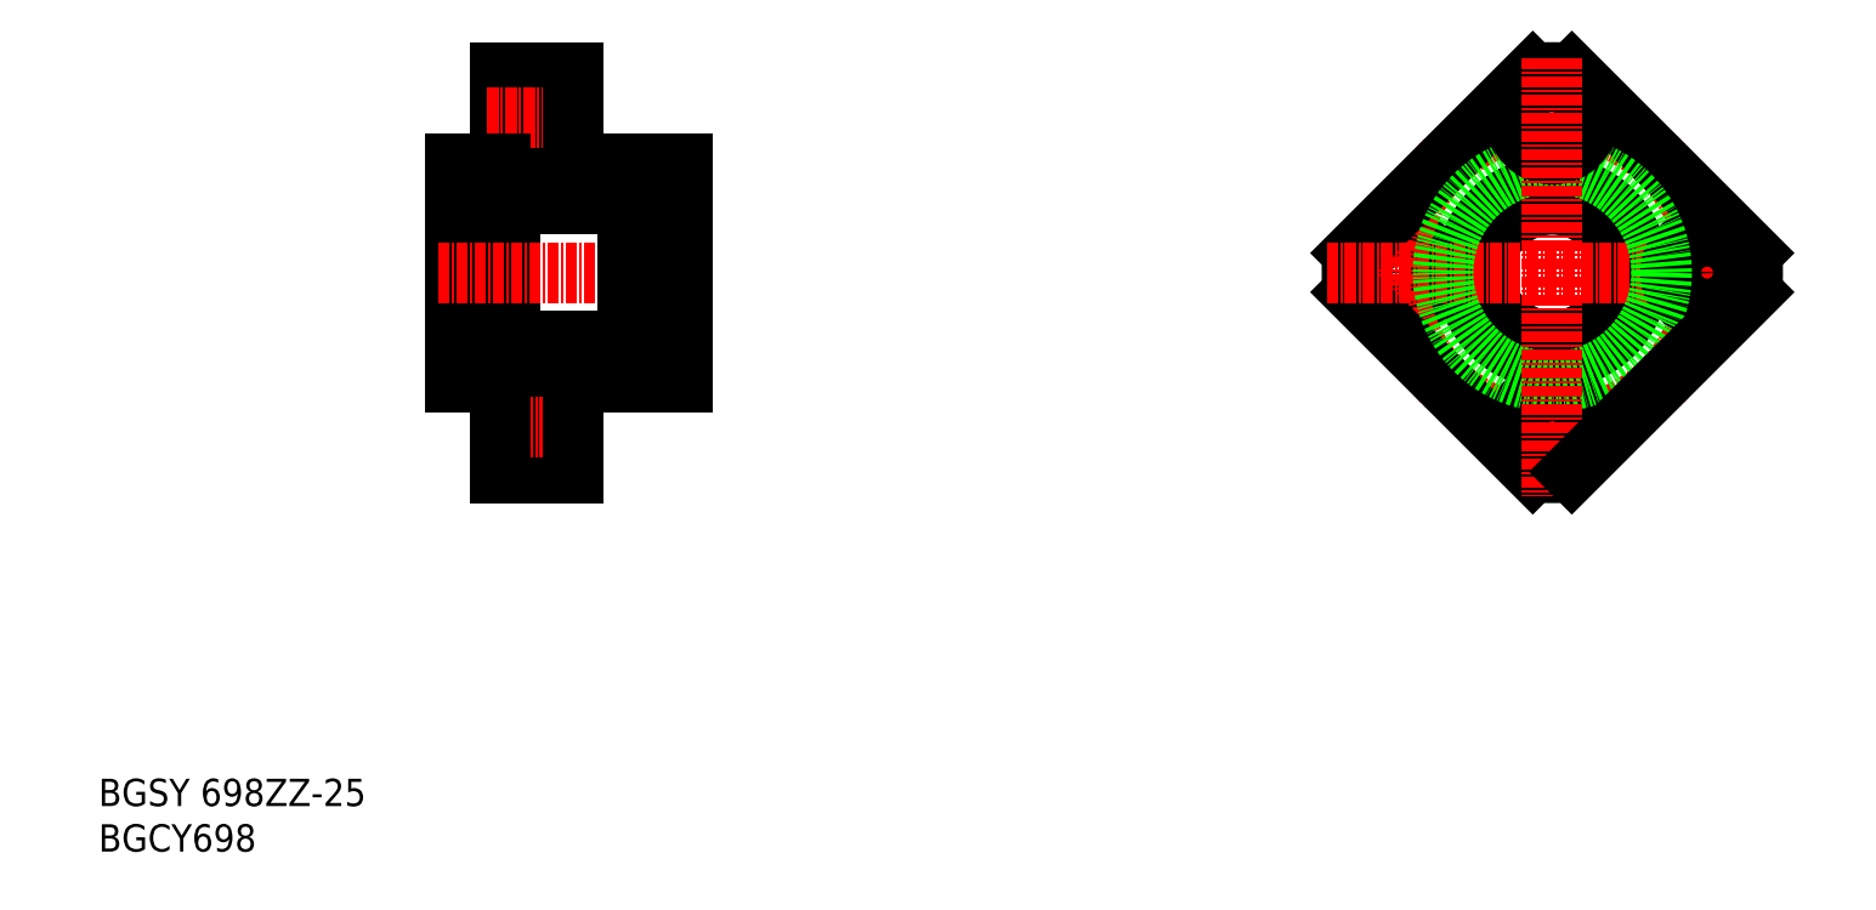
<metadata>
{"format":"dxf","ext":"dxf","renderer":"ezdxf+matplotlib","layout":"modelspace","background":"white","min_lineweight":24,"dpi":150}
</metadata>
<code>
0
SECTION
2
ENTITIES
0
TEXT
8
0
10
44.78
20
37.3
30
0
40
3
1
BGCY698
11
44.78
21
38.8
31
0
73
     2
0
TEXT
8
0
10
44.78
20
42.3
30
0
40
3
1
BGSY 698ZZ-25
11
44.78
21
43.8
31
0
73
     2
0
LINE
8
0
10
88.9
20
122.9
30
0
11
88.9
21
112.9
31
0
0
LINE
8
0
10
96.9
20
113.9
30
0
11
92.8
21
113.9
31
0
0
LINE
8
0
10
96.9
20
79.93
30
0
11
92.8
21
79.93
31
0
0
LINE
8
0
10
96.9
20
121.9
30
0
11
92.8
21
121.9
31
0
0
LINE
8
0
10
96.9
20
87.93
30
0
11
92.8
21
87.93
31
0
0
LINE
8
0
10
92.8
20
121.9
30
0
11
92.8
21
113.9
31
0
0
LINE
8
0
10
92.8
20
87.93
30
0
11
92.8
21
79.93
31
0
0
LINE
8
0
10
88.9
20
86.18
30
0
11
92.8
21
86.18
31
0
0
LINE
8
0
10
88.9
20
120.2
30
0
11
92.8
21
120.2
31
0
0
LINE
8
0
10
88.9
20
81.68
30
0
11
92.8
21
81.68
31
0
0
LINE
8
0
10
88.9
20
115.7
30
0
11
92.8
21
115.7
31
0
0
LINE
8
0
10
88.9
20
122.9
30
0
11
96.9
21
122.9
31
0
0
LINE
8
CENTER
10
87.45
20
117.9
30
0
11
98.08
21
117.9
31
0
0
LINE
8
0
10
89.9
20
91.43
30
0
11
83.9
21
91.43
31
0
0
LINE
8
0
10
89.9
20
110.4
30
0
11
89.9
21
91.43
31
0
0
LINE
8
0
10
83.9
20
112.9
30
0
11
83.9
21
88.93
31
0
0
LINE
8
0
10
83.9
20
88.93
30
0
11
88.9
21
88.93
31
0
0
LINE
8
0
10
88.9
20
112.9
30
0
11
83.9
21
112.9
31
0
0
LINE
8
0
10
89.9
20
110.4
30
0
11
83.9
21
110.4
31
0
0
LINE
8
0
10
89.9
20
108.4
30
0
11
102.9
21
108.4
31
0
0
LINE
8
CENTER
10
82.07
20
100.9
30
0
11
109.9
21
100.9
31
0
0
LINE
8
0
10
89.9
20
93.43
30
0
11
102.9
21
93.43
31
0
0
LINE
8
0
10
88.9
20
78.93
30
0
11
96.9
21
78.93
31
0
0
LINE
8
CENTER
10
87.23
20
83.93
30
0
11
98.08
21
83.93
31
0
0
LINE
8
0
10
96.9
20
122.9
30
0
11
96.9
21
112.9
31
0
0
LINE
8
0
10
96.9
20
88.93
30
0
11
108.9
21
88.93
31
0
0
LINE
8
0
10
96.9
20
78.93
30
0
11
96.9
21
88.93
31
0
0
LINE
8
0
10
88.9
20
88.93
30
0
11
88.9
21
78.93
31
0
0
LINE
8
0
10
96.9
20
112.9
30
0
11
108.9
21
112.9
31
0
0
LINE
8
0
10
102.9
20
110.4
30
0
11
108.9
21
110.4
31
0
0
LINE
8
0
10
108.9
20
112.9
30
0
11
108.9
21
88.93
31
0
0
LINE
8
0
10
102.9
20
110.4
30
0
11
102.9
21
91.43
31
0
0
LINE
8
0
10
102.9
20
91.43
30
0
11
108.9
21
91.43
31
0
0
ARC
8
0
10
204.4
20
100.9
30
0
40
22
50
174.4
51
185.6
0
CIRCLE
8
0
10
187.4
20
100.9
30
0
40
2.25
0
CIRCLE
8
0
10
187.4
20
100.9
30
0
40
4
0
CIRCLE
8
CENTER
10
204.4
20
100.9
30
0
40
17
0
CIRCLE
8
0
10
204.4
20
100.9
30
0
40
7.5
0
CIRCLE
8
0
10
204.4
20
83.93
30
0
40
4
0
CIRCLE
8
0
10
204.4
20
117.9
30
0
40
2.25
0
CIRCLE
8
0
10
204.4
20
100.9
30
0
40
9.5
0
LINE
8
0
10
202.3
20
79.03
30
0
11
182.6
21
98.78
31
0
0
LINE
8
0
10
182.6
20
103.1
30
0
11
202.3
21
122.8
31
0
0
LINE
8
CENTER
10
228.9
20
100.9
30
0
11
179.7
21
100.9
31
0
0
CIRCLE
8
0
10
204.4
20
83.93
30
0
40
2.25
0
CIRCLE
8
0
10
221.4
20
100.9
30
0
40
2.25
0
CIRCLE
8
0
10
221.4
20
100.9
30
0
40
4
0
ARC
8
0
10
204.4
20
100.9
30
0
40
22
50
354.4
51
5.599
0
ARC
8
0
10
204.4
20
100.9
30
0
40
22
50
84.4
51
95.6
0
LINE
8
0
10
226.3
20
103.1
30
0
11
206.6
21
122.8
31
0
0
ARC
8
0
10
204.4
20
100.9
30
0
40
22
50
264.4
51
275.6
0
CIRCLE
8
0
10
204.4
20
100.9
30
0
40
12
0
CIRCLE
8
0
10
204.4
20
117.9
30
0
40
4
0
LINE
8
CENTER
10
204.4
20
124.5
30
0
11
204.4
21
76.39
31
0
0
LINE
8
0
10
206.6
20
79.03
30
0
11
226.3
21
98.78
31
0
0
ENDSEC
0
EOF

</code>
